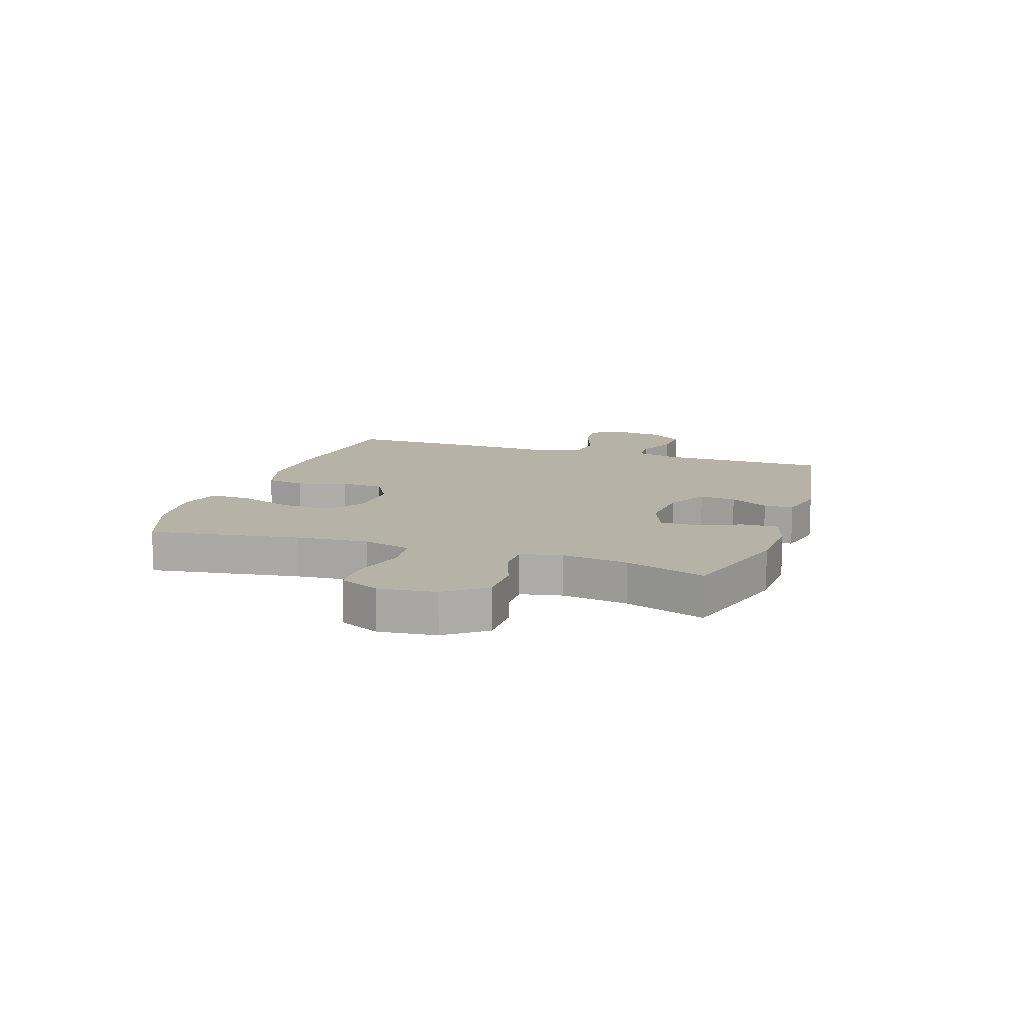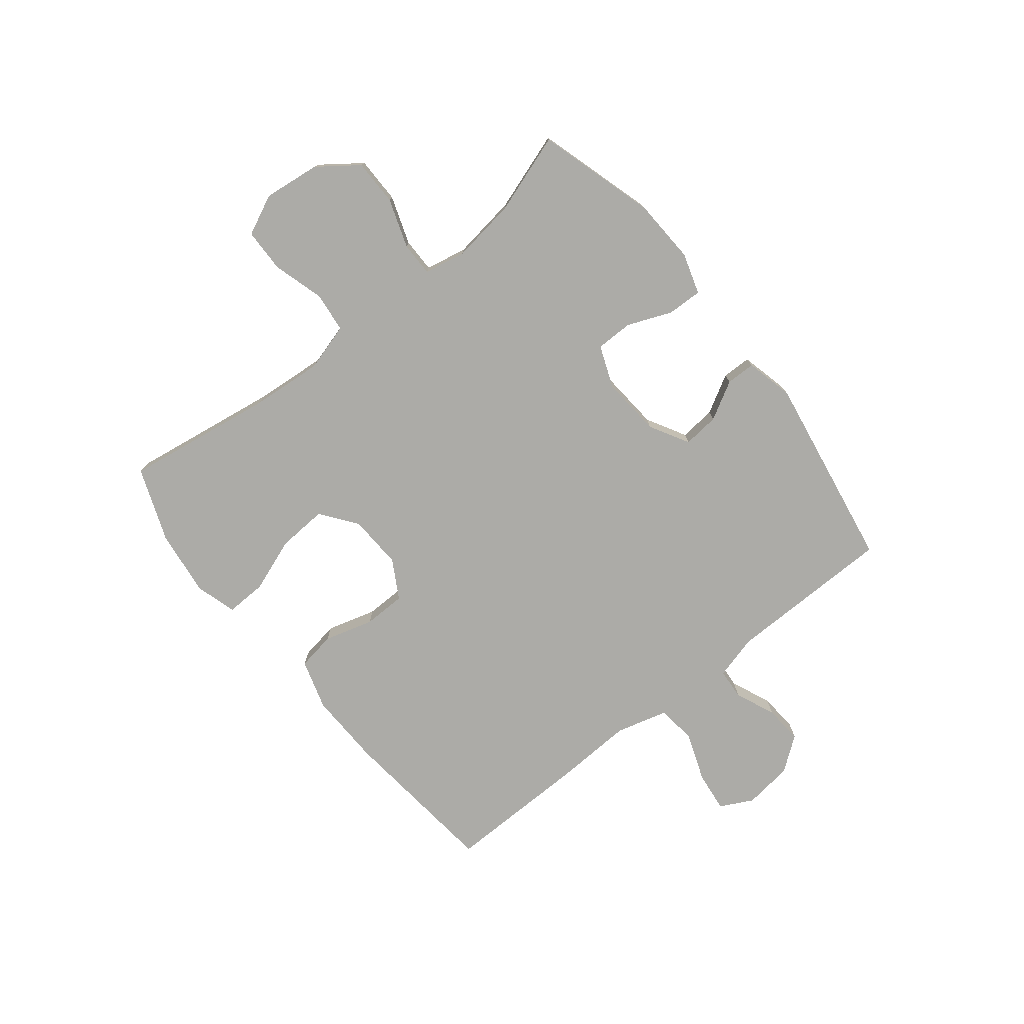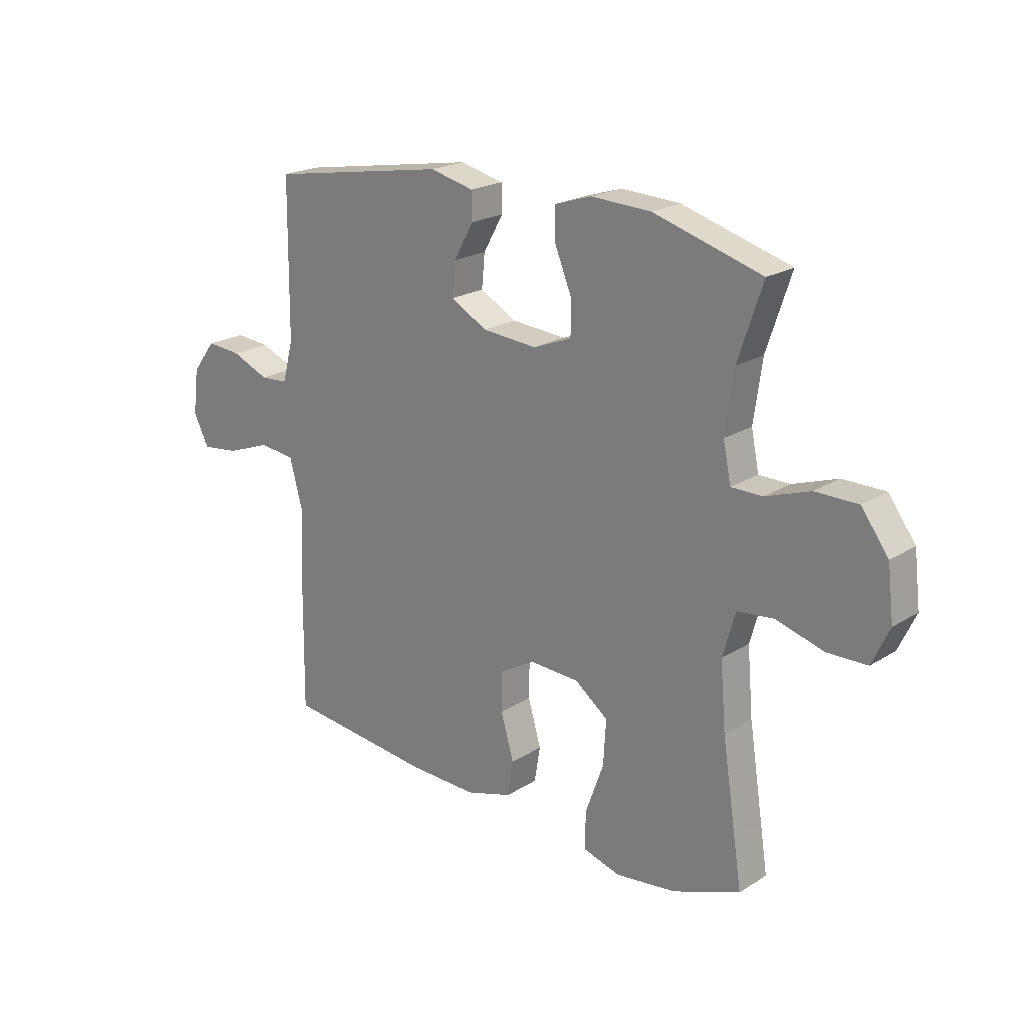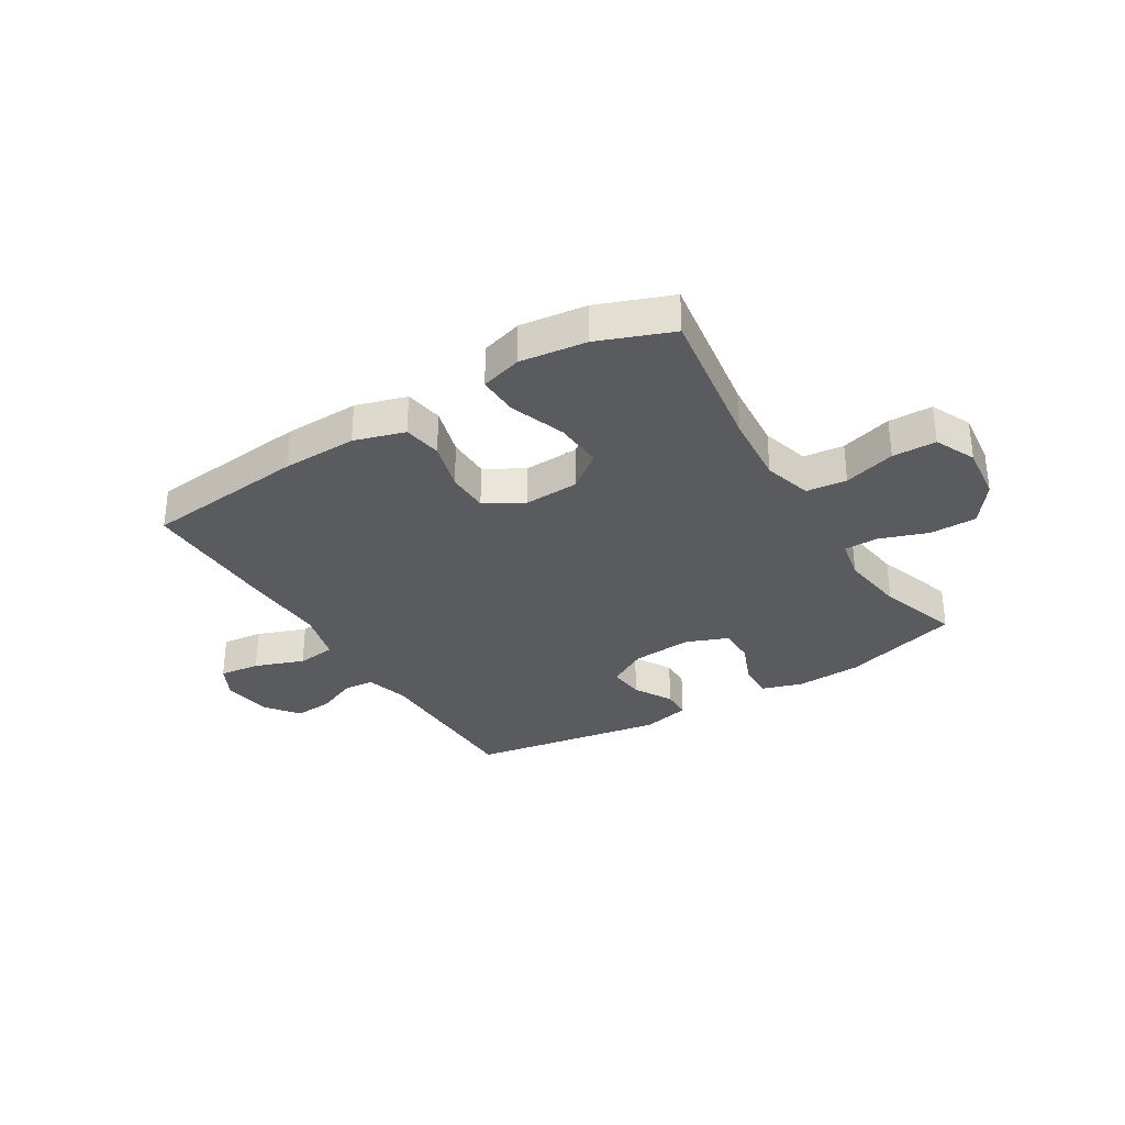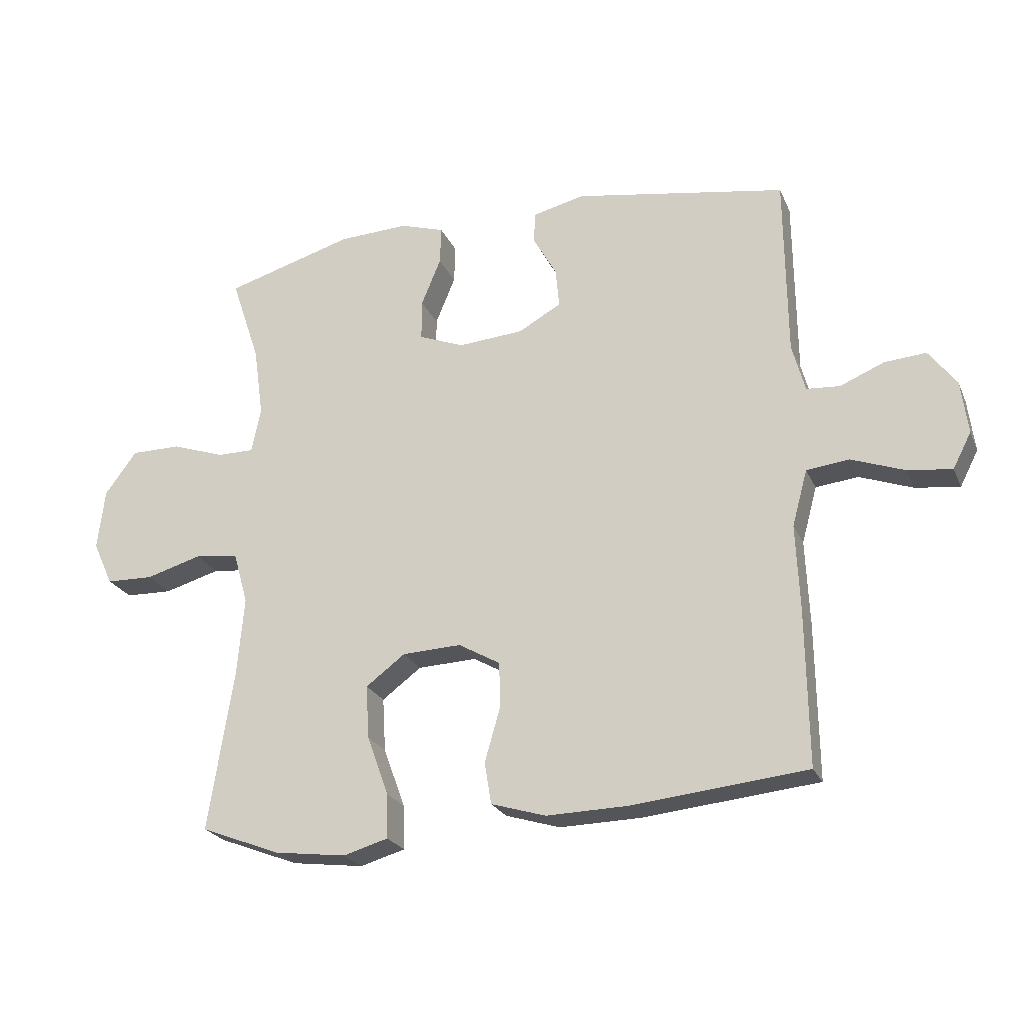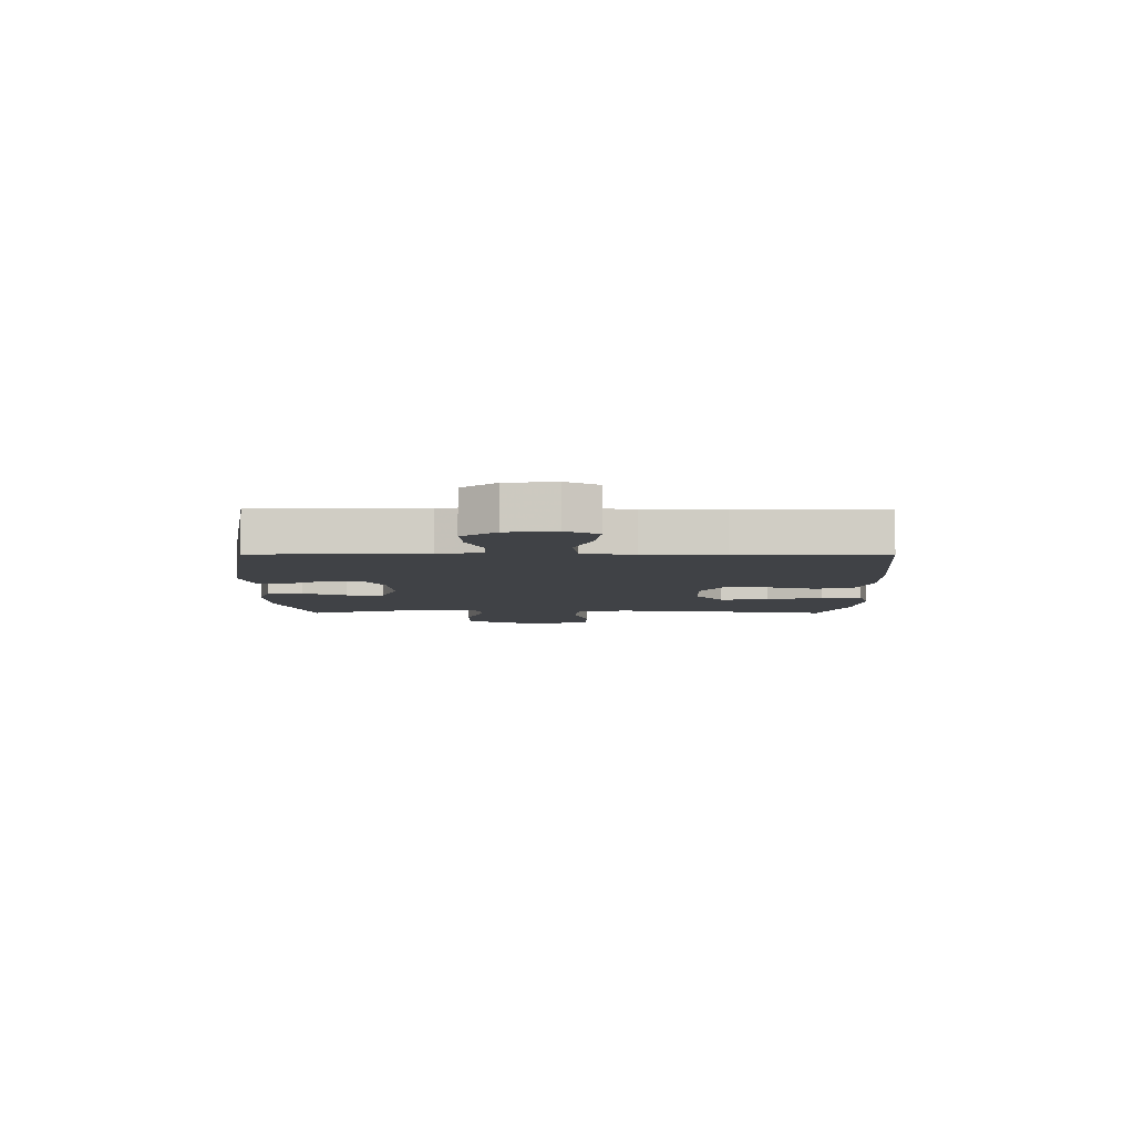
<metadata>
{"format":"obj","ext":"obj","renderer":"f3d","projection":"perspective","resolution":1024,"background":"white","views":[{"elev":12.2,"azim":-71.4,"up":"+Y"},{"elev":-76.3,"azim":-51.3,"up":"+Y"},{"elev":21.1,"azim":-138.0,"up":"+Z"},{"elev":-32.3,"azim":-148.4,"up":"+Y"},{"elev":-23.6,"azim":19.4,"up":"+Z"},{"elev":-6.4,"azim":89.9,"up":"+Y"}]}
</metadata>
<code>
v 0.5 0.07 -0.5
v 0.214 0.07 -0.529
v 0.082 0.07 -0.532
v -0.007 0.07 -0.505
v -0.018 0.07 -0.437
v 0.007 0.07 -0.35
v 0.006 0.07 -0.275
v -0.062 0.07 -0.236
v -0.158 0.07 -0.24
v -0.222 0.07 -0.288
v -0.217 0.07 -0.375
v -0.182 0.07 -0.472
v -0.18 0.07 -0.544
v -0.253 0.07 -0.565
v -0.37 0.07 -0.55
v -0.5 0.07 -0.5
v -0.459 0.07 -0.236
v -0.448 0.07 -0.109
v -0.472 0.07 -0.024
v -0.543 0.07 -0.016
v -0.634 0.07 -0.042
v -0.711 0.07 -0.04
v -0.744 0.07 0.031
v -0.732 0.07 0.131
v -0.68 0.07 0.201
v -0.598 0.07 0.201
v -0.512 0.07 0.171
v -0.452 0.07 0.171
v -0.437 0.07 0.244
v -0.453 0.07 0.359
v -0.5 0.07 0.5
v -0.291 0.07 0.561
v -0.176 0.07 0.566
v -0.104 0.07 0.543
v -0.106 0.07 0.481
v -0.138 0.07 0.403
v -0.138 0.07 0.337
v -0.064 0.07 0.308
v 0.042 0.07 0.316
v 0.112 0.07 0.355
v 0.106 0.07 0.419
v 0.068 0.07 0.487
v 0.069 0.07 0.539
v 0.154 0.07 0.559
v 0.5 0.07 0.5
v 0.503 0.07 0.204
v 0.524 0.07 0.126
v 0.578 0.07 0.122
v 0.65 0.07 0.152
v 0.718 0.07 0.157
v 0.763 0.07 0.097
v 0.774 0.07 0.01
v 0.744 0.07 -0.048
v 0.672 0.07 -0.039
v 0.585 0.07 -0.007
v 0.516 0.07 -0.015
v 0.491 0.07 -0.107
v 0.497 0.07 -0.246
v 0.5 0 -0.5
v 0.214 0 -0.529
v 0.082 0 -0.532
v -0.007 0 -0.505
v -0.018 0 -0.437
v 0.007 0 -0.35
v 0.006 0 -0.275
v -0.062 0 -0.236
v -0.158 0 -0.24
v -0.222 0 -0.288
v -0.217 0 -0.375
v -0.182 0 -0.472
v -0.18 0 -0.544
v -0.253 0 -0.565
v -0.37 0 -0.55
v -0.5 0 -0.5
v -0.459 0 -0.236
v -0.448 0 -0.109
v -0.472 0 -0.024
v -0.543 0 -0.016
v -0.634 0 -0.042
v -0.711 0 -0.04
v -0.744 0 0.031
v -0.732 0 0.131
v -0.68 0 0.201
v -0.598 0 0.201
v -0.512 0 0.171
v -0.452 0 0.171
v -0.437 0 0.244
v -0.453 0 0.359
v -0.5 0 0.5
v -0.291 0 0.561
v -0.176 0 0.566
v -0.104 0 0.543
v -0.106 0 0.481
v -0.138 0 0.403
v -0.138 0 0.337
v -0.064 0 0.308
v 0.042 0 0.316
v 0.112 0 0.355
v 0.106 0 0.419
v 0.068 0 0.487
v 0.069 0 0.539
v 0.154 0 0.559
v 0.5 0 0.5
v 0.503 0 0.204
v 0.524 0 0.126
v 0.578 0 0.122
v 0.65 0 0.152
v 0.718 0 0.157
v 0.763 0 0.097
v 0.774 0 0.01
v 0.744 0 -0.048
v 0.672 0 -0.039
v 0.585 0 -0.007
v 0.516 0 -0.015
v 0.491 0 -0.107
v 0.497 0 -0.246
f 4 5 6
f 3 4 6
f 2 3 6
f 1 2 6
f 58 1 6
f 57 58 6
f 56 57 6 7
f 53 54 55
f 52 53 55
f 51 52 55
f 50 51 55
f 49 50 55
f 48 49 55
f 47 48 55 56
f 56 7 8
f 47 56 8
f 46 47 8
f 44 45 46
f 43 44 46
f 42 43 46
f 41 42 46
f 40 41 46
f 46 8 9
f 40 46 9
f 39 40 9
f 34 35 36
f 33 34 36
f 32 33 36
f 31 32 36
f 30 31 36
f 29 30 36 37
f 28 29 37 38
f 25 26 27
f 24 25 27
f 23 24 27
f 22 23 27
f 21 22 27
f 20 21 27
f 19 20 27 28
f 39 9 10
f 38 39 10
f 28 38 10
f 19 28 10
f 18 19 10
f 15 16 17
f 14 15 17
f 13 14 17
f 12 13 17
f 11 12 17
f 10 11 17 18
f 64 63 62
f 64 62 61
f 64 61 60
f 64 60 59
f 64 59 116
f 64 116 115
f 65 64 115 114
f 113 112 111
f 113 111 110
f 113 110 109
f 113 109 108
f 113 108 107
f 113 107 106
f 114 113 106 105
f 66 65 114
f 66 114 105
f 66 105 104
f 104 103 102
f 104 102 101
f 104 101 100
f 104 100 99
f 104 99 98
f 67 66 104
f 67 104 98
f 67 98 97
f 94 93 92
f 94 92 91
f 94 91 90
f 94 90 89
f 94 89 88
f 95 94 88 87
f 96 95 87 86
f 85 84 83
f 85 83 82
f 85 82 81
f 85 81 80
f 85 80 79
f 85 79 78
f 86 85 78 77
f 68 67 97
f 68 97 96
f 68 96 86
f 68 86 77
f 68 77 76
f 75 74 73
f 75 73 72
f 75 72 71
f 75 71 70
f 75 70 69
f 76 75 69 68
f 1 59 60 2
f 2 60 61 3
f 3 61 62 4
f 4 62 63 5
f 5 63 64 6
f 6 64 65 7
f 7 65 66 8
f 8 66 67 9
f 9 67 68 10
f 10 68 69 11
f 11 69 70 12
f 12 70 71 13
f 13 71 72 14
f 14 72 73 15
f 15 73 74 16
f 16 74 75 17
f 17 75 76 18
f 18 76 77 19
f 19 77 78 20
f 20 78 79 21
f 21 79 80 22
f 22 80 81 23
f 23 81 82 24
f 24 82 83 25
f 25 83 84 26
f 26 84 85 27
f 27 85 86 28
f 28 86 87 29
f 29 87 88 30
f 30 88 89 31
f 31 89 90 32
f 32 90 91 33
f 33 91 92 34
f 34 92 93 35
f 35 93 94 36
f 36 94 95 37
f 37 95 96 38
f 38 96 97 39
f 39 97 98 40
f 40 98 99 41
f 41 99 100 42
f 42 100 101 43
f 43 101 102 44
f 44 102 103 45
f 45 103 104 46
f 46 104 105 47
f 47 105 106 48
f 48 106 107 49
f 49 107 108 50
f 50 108 109 51
f 51 109 110 52
f 52 110 111 53
f 53 111 112 54
f 54 112 113 55
f 55 113 114 56
f 56 114 115 57
f 57 115 116 58
f 58 116 59 1

</code>
